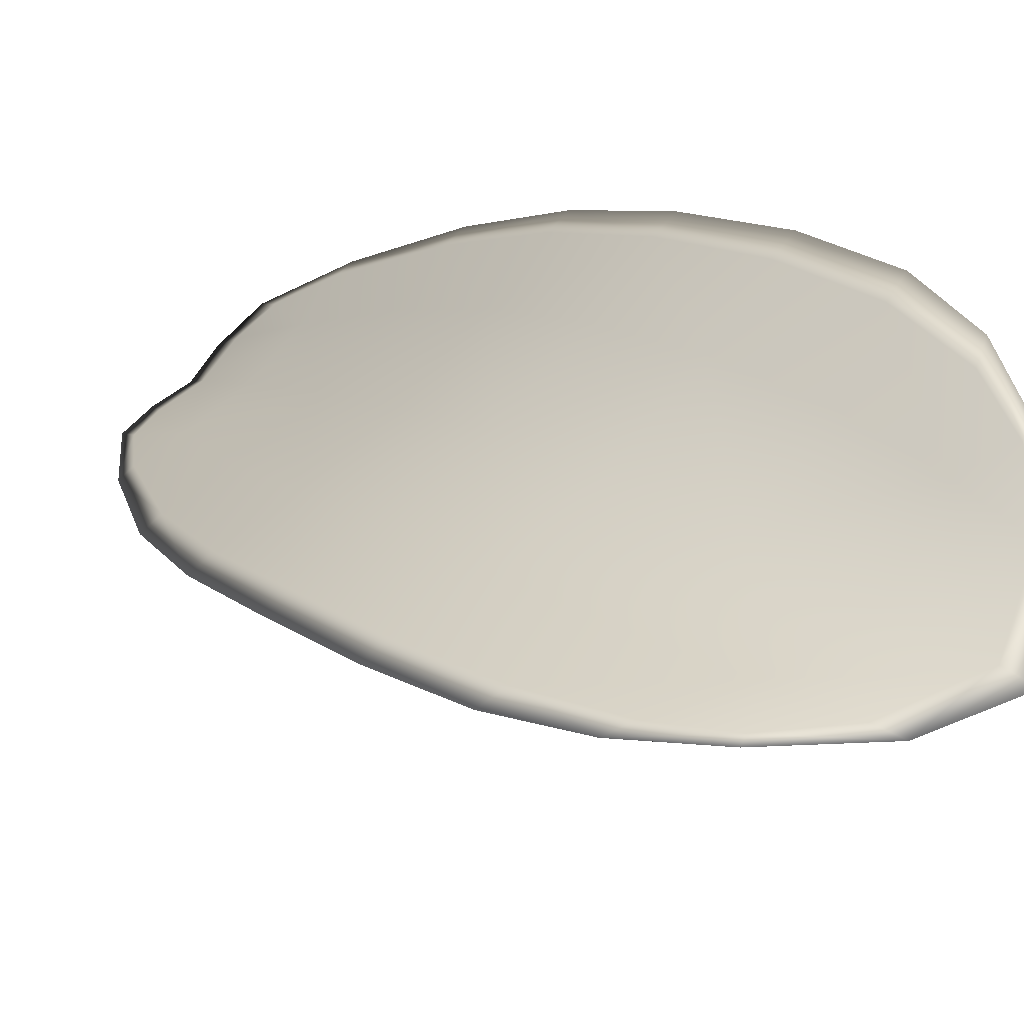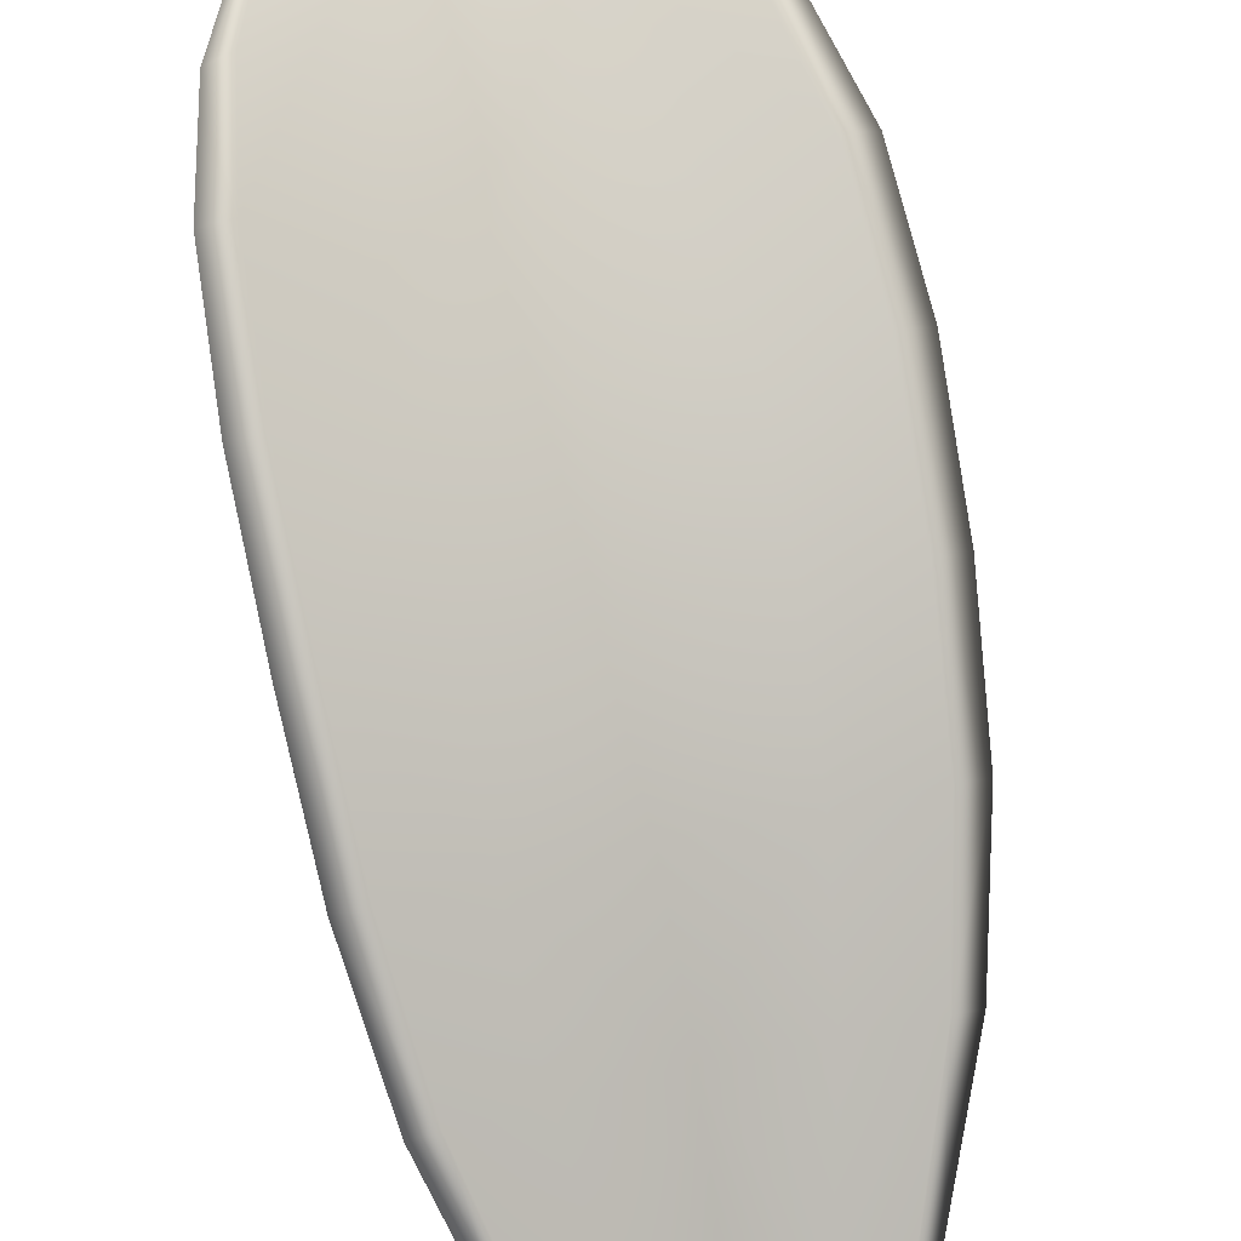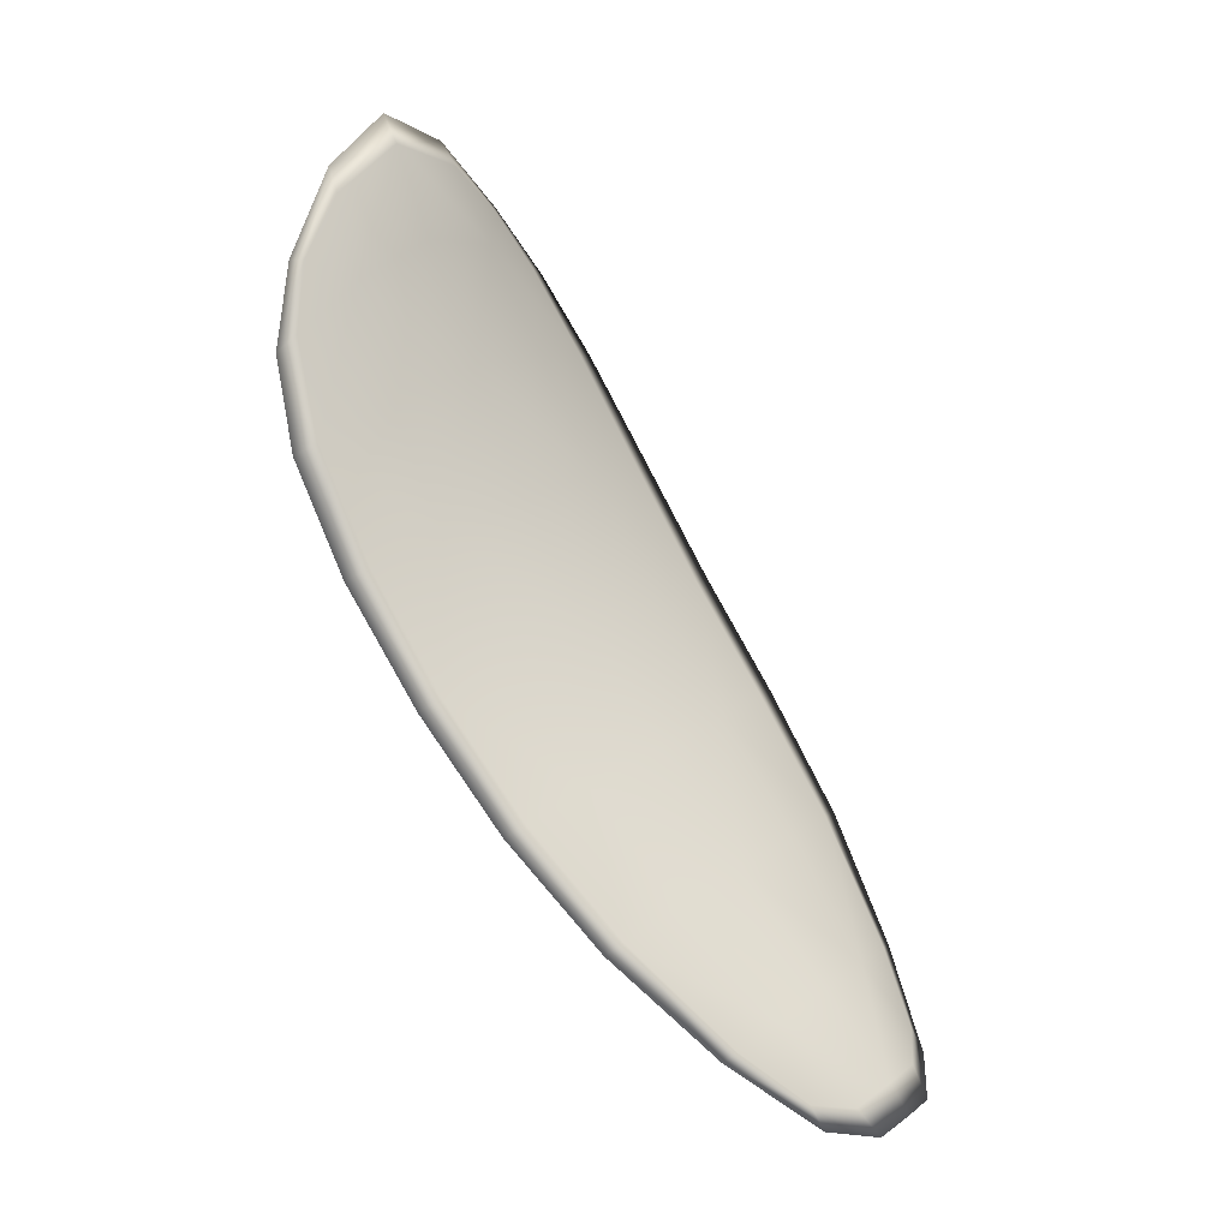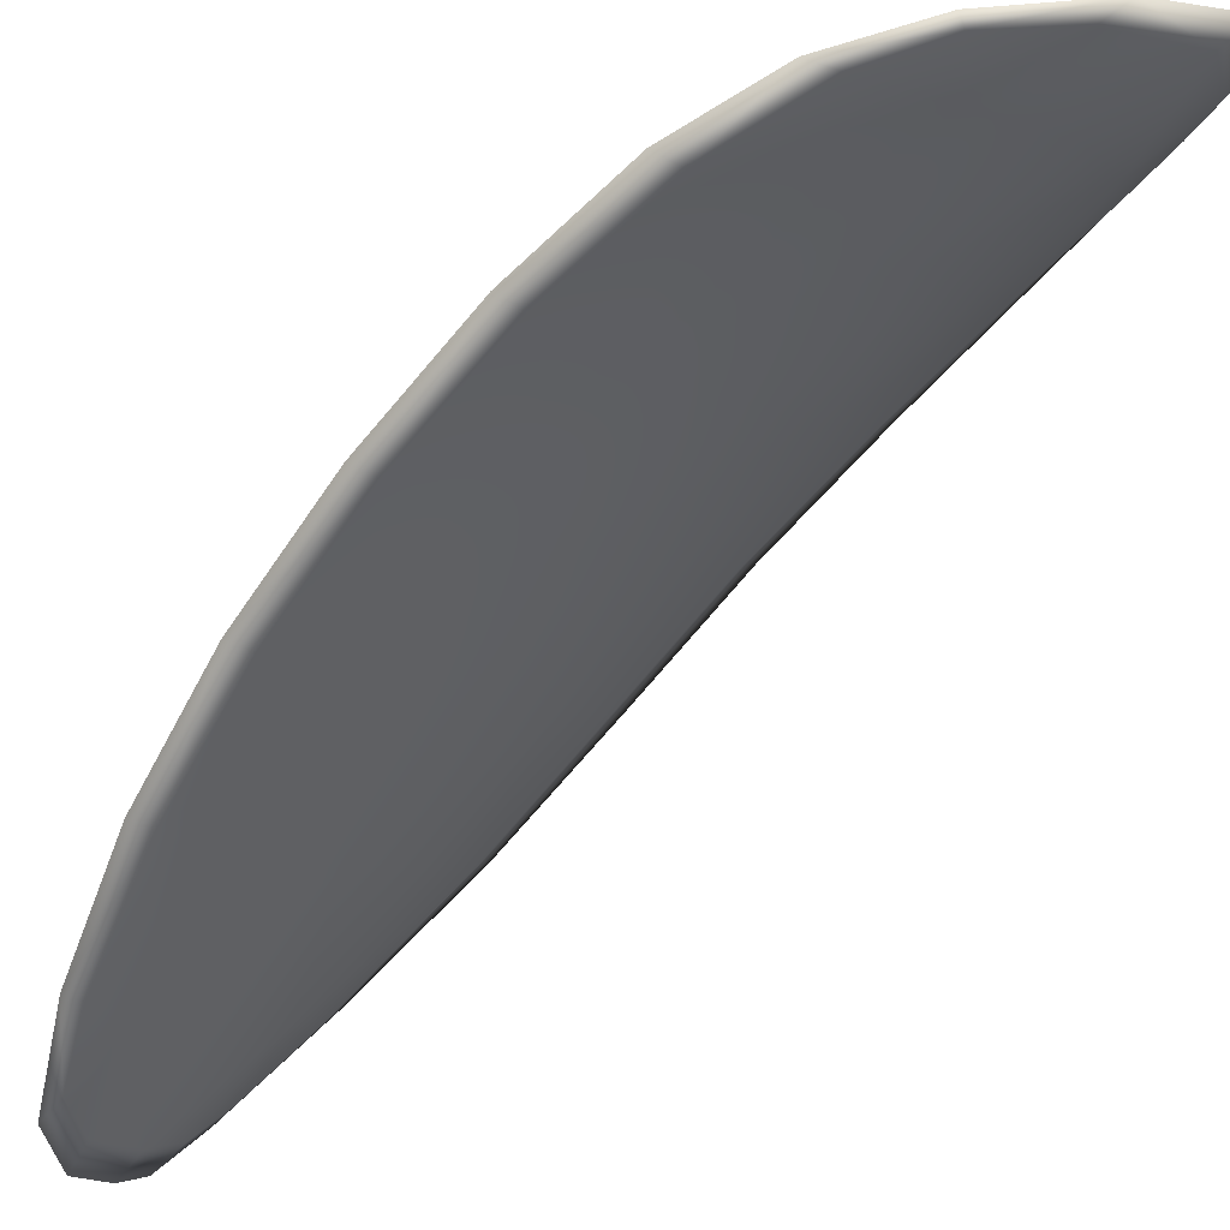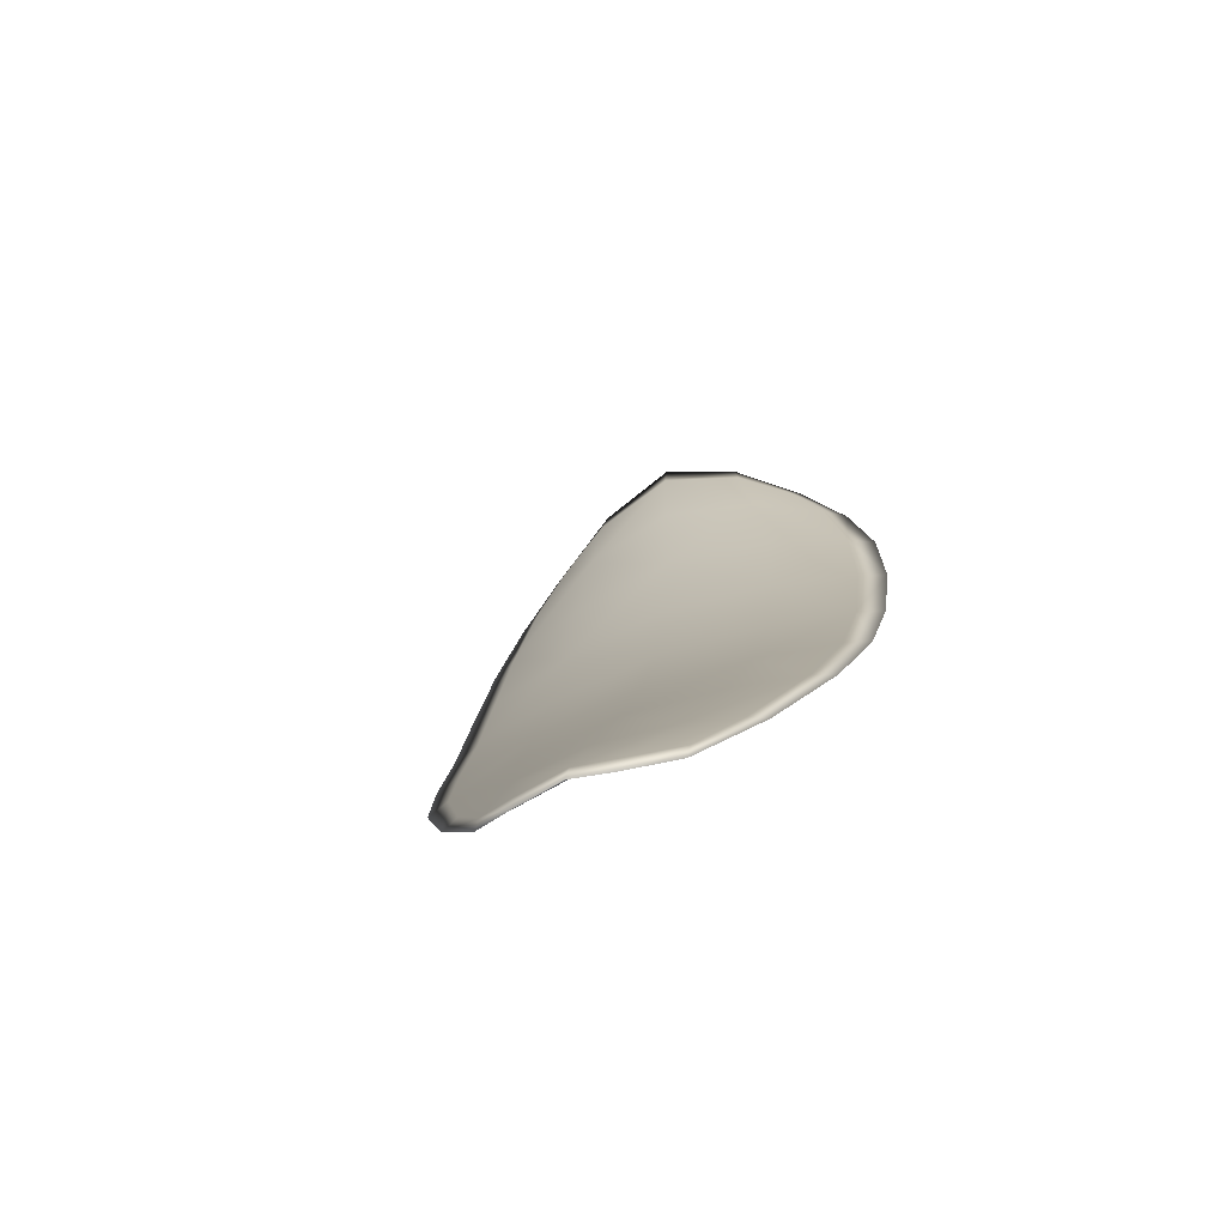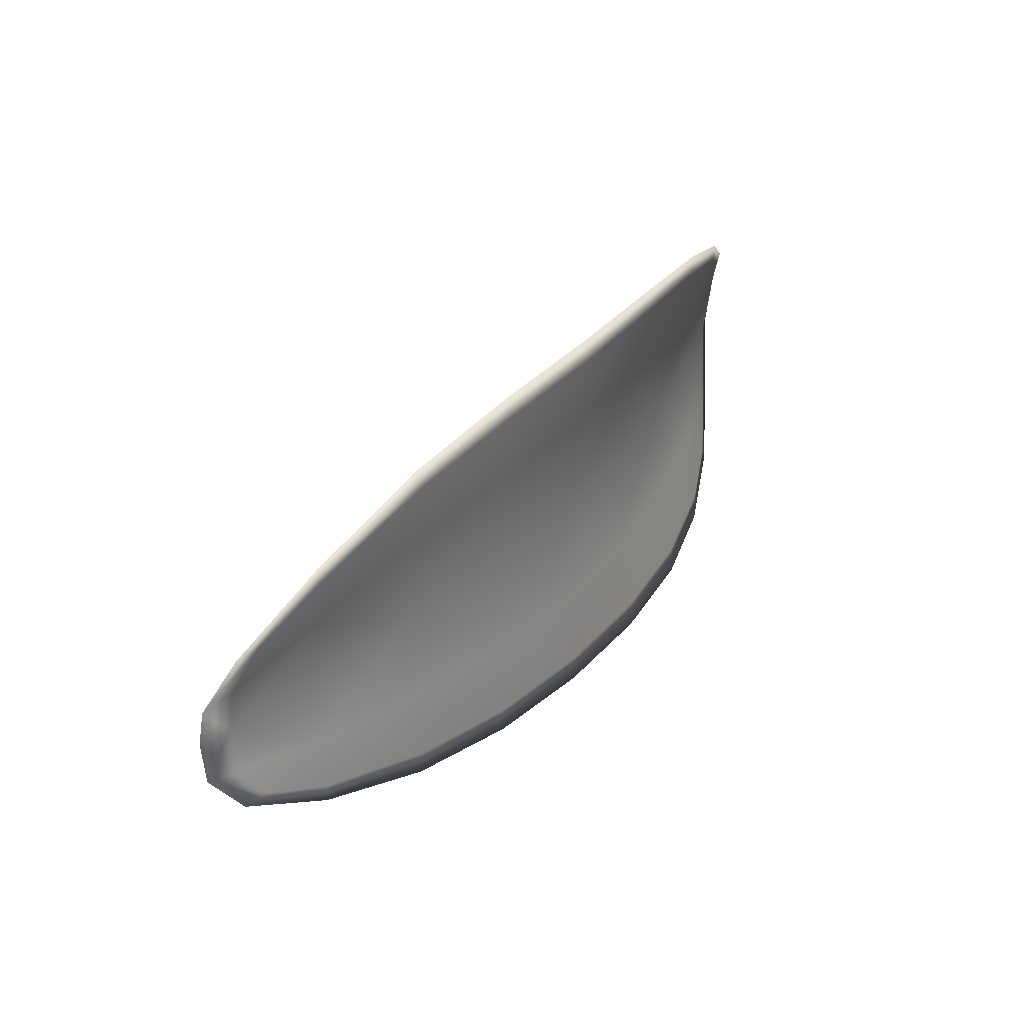
<metadata>
{"format":"obj","ext":"obj","renderer":"f3d","projection":"perspective","resolution":1024,"background":"white","views":[{"elev":50.2,"azim":-53.3,"up":"+Y"},{"elev":59.5,"azim":154.3,"up":"+Y"},{"elev":13.0,"azim":-39.7,"up":"+Z"},{"elev":-22.6,"azim":-61.4,"up":"+Y"},{"elev":-43.4,"azim":32.7,"up":"+Z"},{"elev":-51.6,"azim":100.5,"up":"+Z"}]}
</metadata>
<code>
v -2.416 0.6793 -1.063
v -2.414 0.6796 -1.062
v -2.413 0.6784 -1.065
v -2.416 0.6781 -1.066
v -2.418 0.6781 -1.066
v -2.418 0.6791 -1.064
v -2.417 0.6796 -1.062
v -2.416 0.6799 -1.06
v -2.414 0.6803 -1.059
v -2.411 0.6803 -1.062
v -2.409 0.681 -1.063
v -2.408 0.6802 -1.065
v -2.41 0.6793 -1.065
v -2.412 0.6808 -1.06
v -2.41 0.6811 -1.061
v -2.408 0.674 -1.075
v -2.406 0.6747 -1.074
v -2.406 0.6723 -1.078
v -2.407 0.6717 -1.078
v -2.41 0.671 -1.078
v -2.411 0.6733 -1.075
v -2.412 0.6753 -1.072
v -2.409 0.6761 -1.071
v -2.406 0.6769 -1.071
v -2.414 0.6729 -1.075
v -2.412 0.6707 -1.078
v -2.414 0.6705 -1.079
v -2.416 0.6727 -1.076
v -2.417 0.6748 -1.073
v -2.415 0.6749 -1.072
v -2.415 0.6767 -1.069
v -2.412 0.6771 -1.068
v -2.418 0.6766 -1.069
v -2.409 0.6779 -1.068
v -2.407 0.6787 -1.068
v -2.407 0.6692 -1.081
v -2.406 0.6697 -1.081
v -2.406 0.668 -1.082
v -2.407 0.6672 -1.083
v -2.408 0.6668 -1.083
v -2.409 0.6686 -1.081
v -2.411 0.6684 -1.081
v -2.41 0.6667 -1.083
v -2.411 0.6671 -1.083
v -2.412 0.6683 -1.081
v -2.416 0.679 -1.062
v -2.414 0.6793 -1.061
v -2.414 0.6801 -1.059
v -2.416 0.6797 -1.06
v -2.417 0.6795 -1.062
v -2.418 0.6789 -1.064
v -2.418 0.6779 -1.066
v -2.416 0.6779 -1.065
v -2.413 0.6782 -1.065
v -2.411 0.68 -1.062
v -2.409 0.6808 -1.063
v -2.41 0.6809 -1.061
v -2.412 0.6806 -1.06
v -2.41 0.6791 -1.065
v -2.408 0.68 -1.065
v -2.408 0.6738 -1.074
v -2.406 0.6745 -1.074
v -2.406 0.6767 -1.071
v -2.409 0.6759 -1.071
v -2.412 0.6751 -1.072
v -2.411 0.6731 -1.075
v -2.41 0.6708 -1.078
v -2.407 0.6715 -1.077
v -2.406 0.6721 -1.077
v -2.414 0.6726 -1.075
v -2.415 0.6747 -1.072
v -2.417 0.6746 -1.073
v -2.416 0.6725 -1.076
v -2.414 0.6703 -1.078
v -2.412 0.6704 -1.078
v -2.415 0.6765 -1.069
v -2.412 0.6768 -1.068
v -2.418 0.6764 -1.069
v -2.409 0.6777 -1.068
v -2.407 0.6786 -1.068
v -2.407 0.669 -1.08
v -2.406 0.6695 -1.08
v -2.409 0.6684 -1.08
v -2.408 0.6666 -1.083
v -2.407 0.6671 -1.083
v -2.406 0.6679 -1.082
v -2.411 0.6682 -1.081
v -2.412 0.6682 -1.081
v -2.411 0.667 -1.083
v -2.41 0.6665 -1.083
v -2.405 0.6698 -1.08
v -2.406 0.6676 -1.083
v -2.405 0.6724 -1.077
v -2.406 0.6679 -1.082
v -2.409 0.666 -1.084
v -2.411 0.6666 -1.083
v -2.408 0.6661 -1.083
v -2.411 0.667 -1.083
v -2.419 0.679 -1.064
v -2.418 0.6797 -1.062
v -2.419 0.678 -1.067
v -2.417 0.6795 -1.062
v -2.412 0.6809 -1.059
v -2.41 0.6812 -1.061
v -2.414 0.6804 -1.058
v -2.41 0.6809 -1.061
v -2.408 0.6811 -1.063
v -2.407 0.6804 -1.065
v -2.407 0.6665 -1.083
v -2.413 0.6682 -1.081
v -2.415 0.6703 -1.079
v -2.416 0.6801 -1.059
v -2.418 0.6765 -1.07
v -2.418 0.6746 -1.073
v -2.406 0.6789 -1.068
v -2.406 0.677 -1.071
v -2.405 0.6748 -1.074
v -2.416 0.6725 -1.076
f 1 2 3
f 1 3 4
f 1 4 5
f 1 5 6
f 1 6 7
f 1 7 8
f 1 8 9
f 1 9 2
f 10 11 12
f 10 12 13
f 10 13 3
f 10 3 2
f 10 2 9
f 10 9 14
f 10 14 15
f 10 15 11
f 16 17 18
f 16 18 19
f 16 19 20
f 16 20 21
f 16 21 22
f 16 22 23
f 16 23 24
f 16 24 17
f 25 21 20
f 25 20 26
f 25 26 27
f 25 27 28
f 25 28 29
f 25 29 30
f 25 30 22
f 25 22 21
f 31 32 22
f 31 22 30
f 31 30 29
f 31 29 33
f 31 33 5
f 31 5 4
f 31 4 3
f 31 3 32
f 34 35 24
f 34 24 23
f 34 23 22
f 34 22 32
f 34 32 3
f 34 3 13
f 34 13 12
f 34 12 35
f 36 37 38
f 36 38 39
f 36 39 40
f 36 40 41
f 36 41 20
f 36 20 19
f 36 19 18
f 36 18 37
f 42 41 40
f 42 40 43
f 42 43 44
f 42 44 45
f 42 45 27
f 42 27 26
f 42 26 20
f 42 20 41
f 46 47 48
f 46 48 49
f 46 49 50
f 46 50 51
f 46 51 52
f 46 52 53
f 46 53 54
f 46 54 47
f 55 56 57
f 55 57 58
f 55 58 48
f 55 48 47
f 55 47 54
f 55 54 59
f 55 59 60
f 55 60 56
f 61 62 63
f 61 63 64
f 61 64 65
f 61 65 66
f 61 66 67
f 61 67 68
f 61 68 69
f 61 69 62
f 70 66 65
f 70 65 71
f 70 71 72
f 70 72 73
f 70 73 74
f 70 74 75
f 70 75 67
f 70 67 66
f 76 77 54
f 76 54 53
f 76 53 52
f 76 52 78
f 76 78 72
f 76 72 71
f 76 71 65
f 76 65 77
f 79 80 60
f 79 60 59
f 79 59 54
f 79 54 77
f 79 77 65
f 79 65 64
f 79 64 63
f 79 63 80
f 81 82 69
f 81 69 68
f 81 68 67
f 81 67 83
f 81 83 84
f 81 84 85
f 81 85 86
f 81 86 82
f 87 83 67
f 87 67 75
f 87 75 74
f 87 74 88
f 87 88 89
f 87 89 90
f 87 90 84
f 87 84 83
f 91 92 38
f 91 38 37
f 91 37 18
f 91 18 93
f 91 93 69
f 91 69 82
f 91 82 94
f 91 94 92
f 95 96 44
f 95 44 43
f 95 43 40
f 95 40 97
f 95 97 84
f 95 84 90
f 95 90 98
f 95 98 96
f 99 100 7
f 99 7 6
f 99 6 5
f 99 5 101
f 99 101 52
f 99 52 51
f 99 51 102
f 99 102 100
f 103 104 15
f 103 15 14
f 103 14 9
f 103 9 105
f 103 105 48
f 103 48 58
f 103 58 106
f 103 106 104
f 107 108 12
f 107 12 11
f 107 11 15
f 107 15 104
f 107 104 106
f 107 106 56
f 107 56 60
f 107 60 108
f 109 97 40
f 109 40 39
f 109 39 38
f 109 38 92
f 109 92 94
f 109 94 85
f 109 85 84
f 109 84 97
f 110 111 27
f 110 27 45
f 110 45 44
f 110 44 96
f 110 96 98
f 110 98 88
f 110 88 74
f 110 74 111
f 112 105 9
f 112 9 8
f 112 8 7
f 112 7 100
f 112 100 102
f 112 102 49
f 112 49 48
f 112 48 105
f 113 101 5
f 113 5 33
f 113 33 29
f 113 29 114
f 113 114 72
f 113 72 78
f 113 78 52
f 113 52 101
f 115 116 24
f 115 24 35
f 115 35 12
f 115 12 108
f 115 108 60
f 115 60 80
f 115 80 63
f 115 63 116
f 117 93 18
f 117 18 17
f 117 17 24
f 117 24 116
f 117 116 63
f 117 63 62
f 117 62 69
f 117 69 93
f 118 114 29
f 118 29 28
f 118 28 27
f 118 27 111
f 118 111 74
f 118 74 73
f 118 73 72
f 118 72 114

</code>
